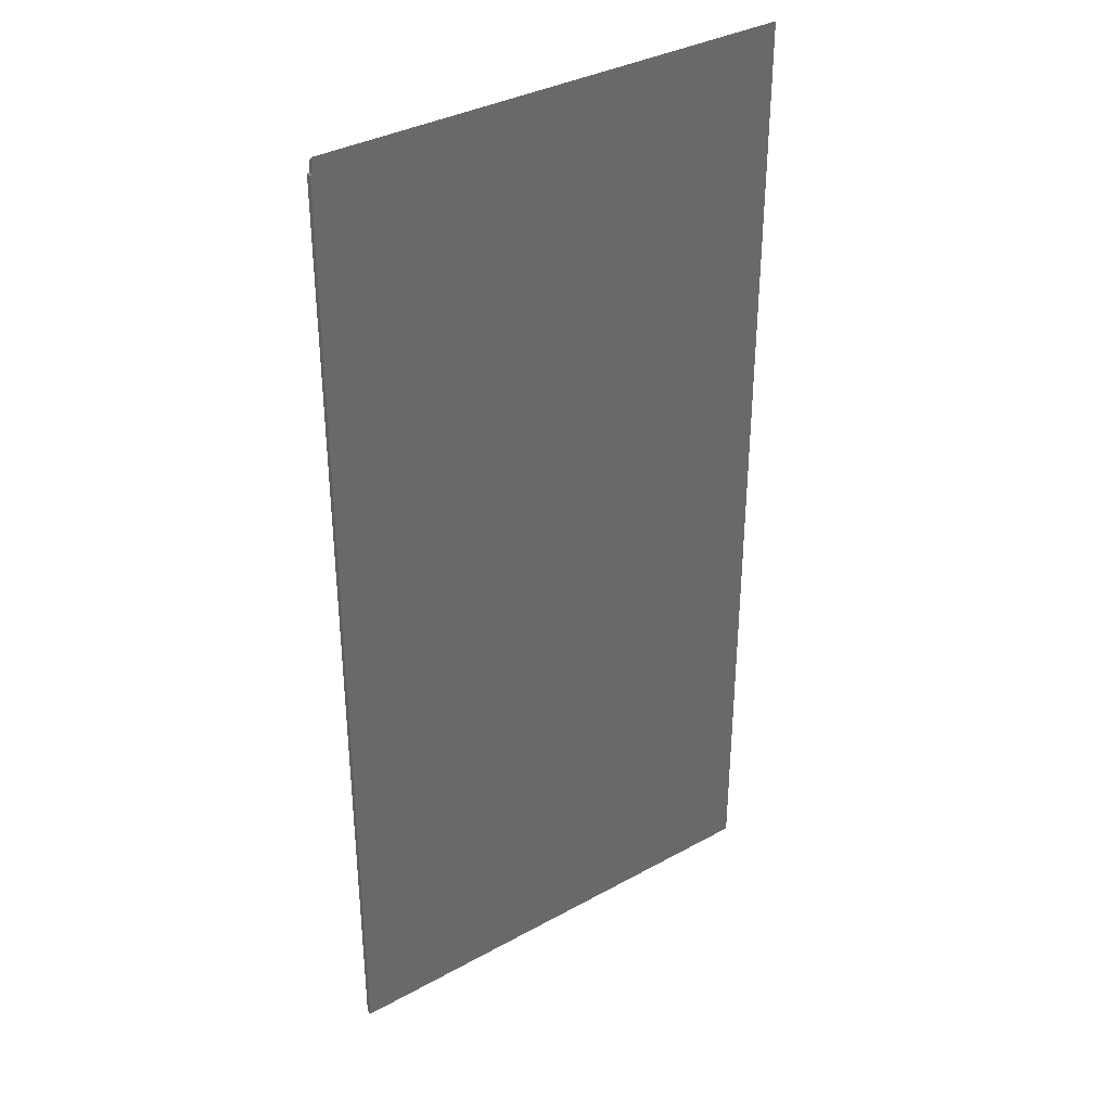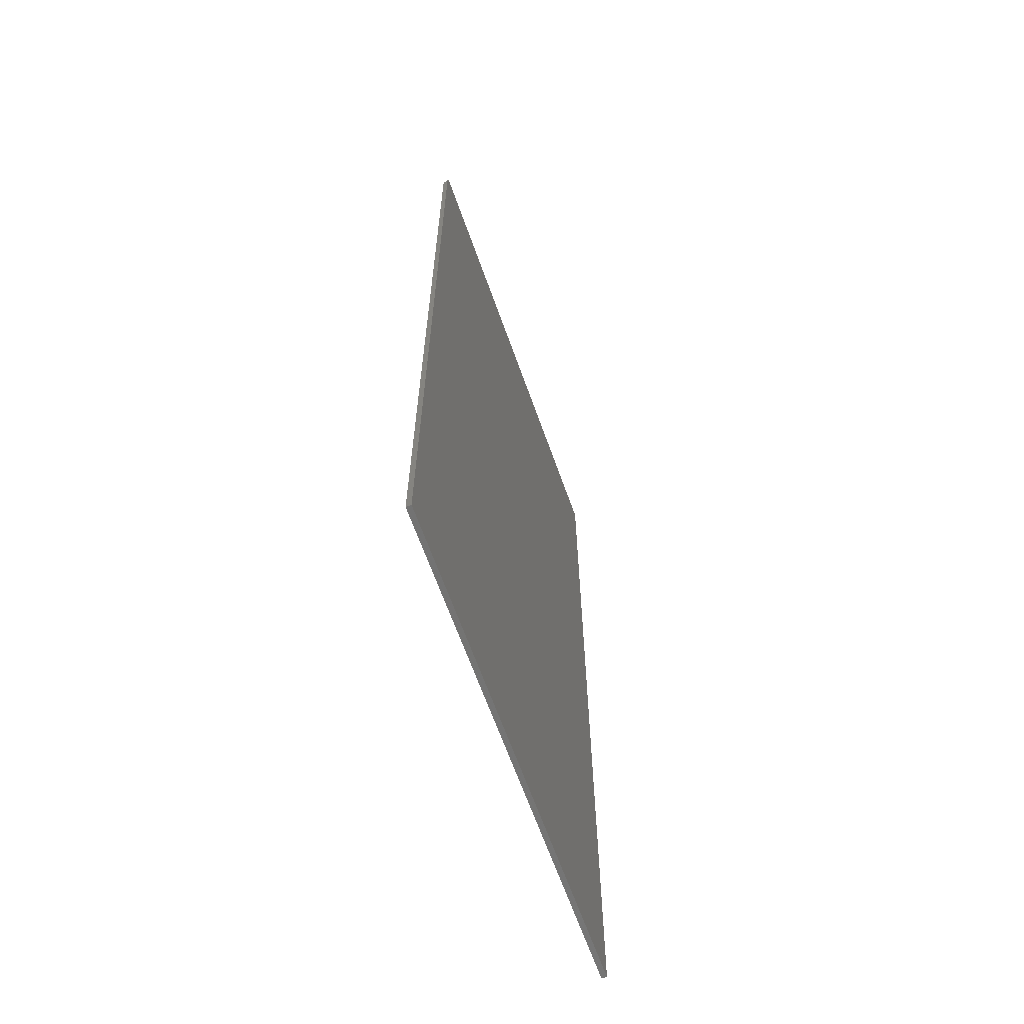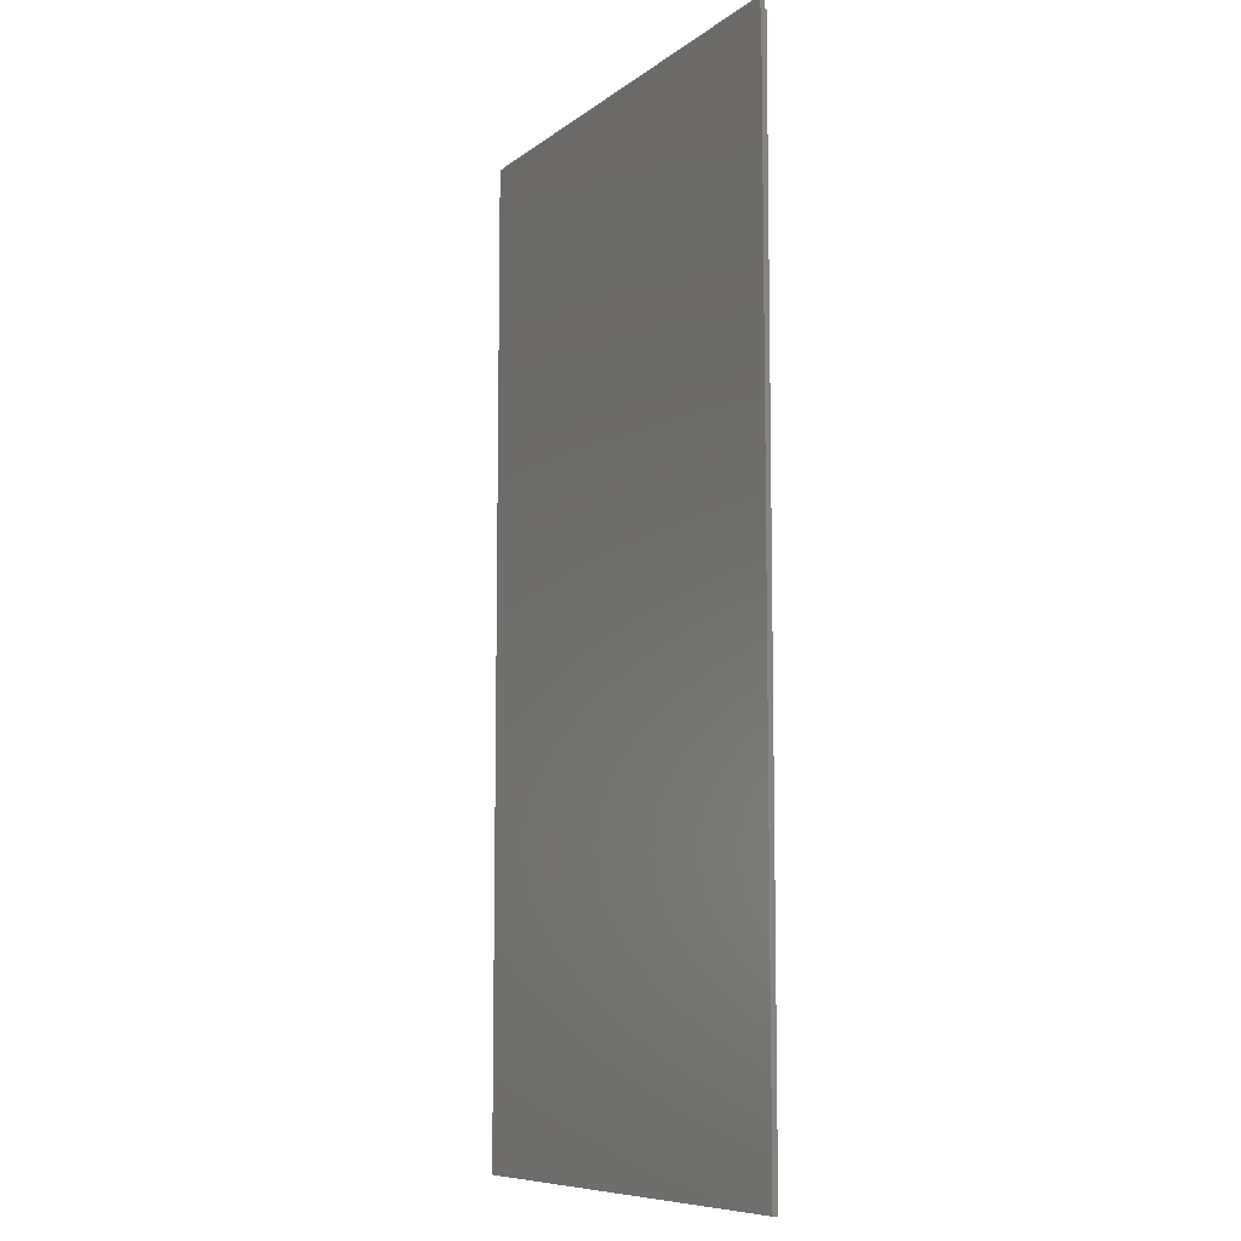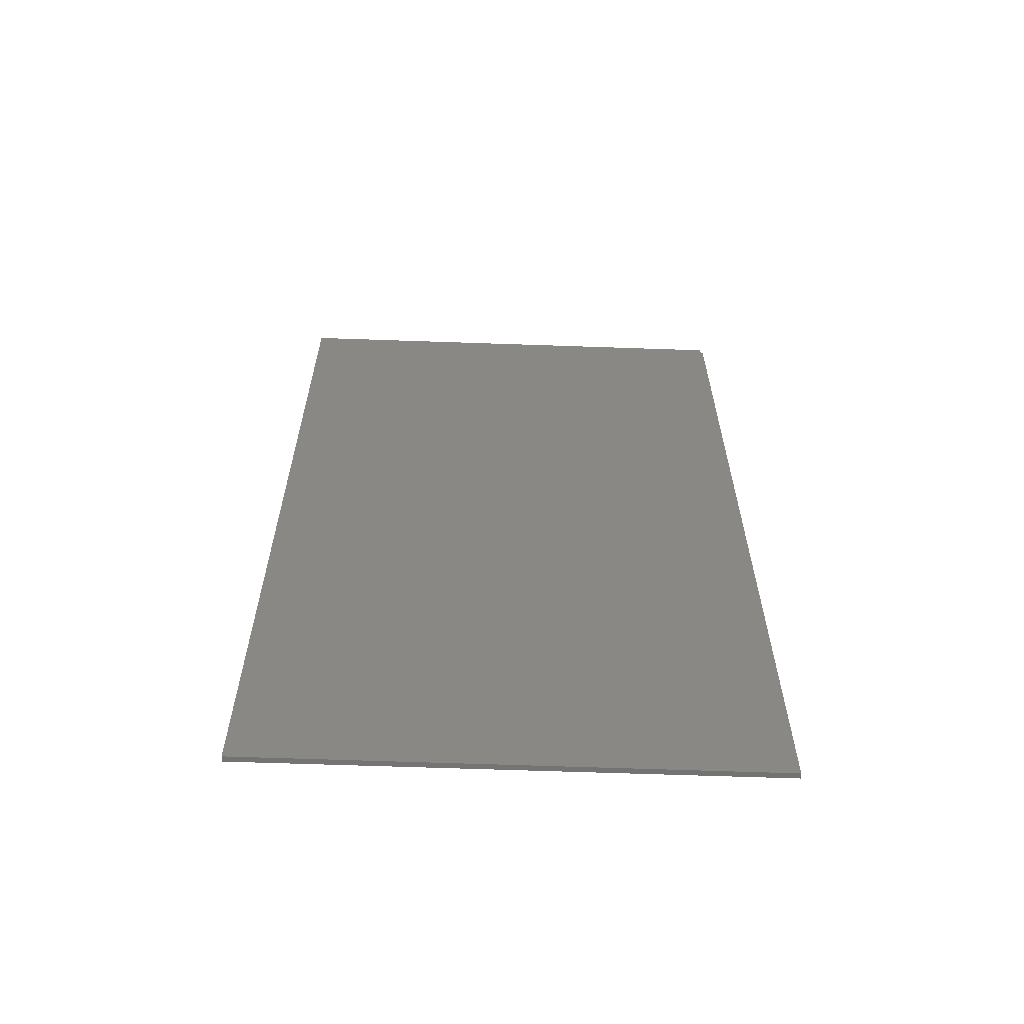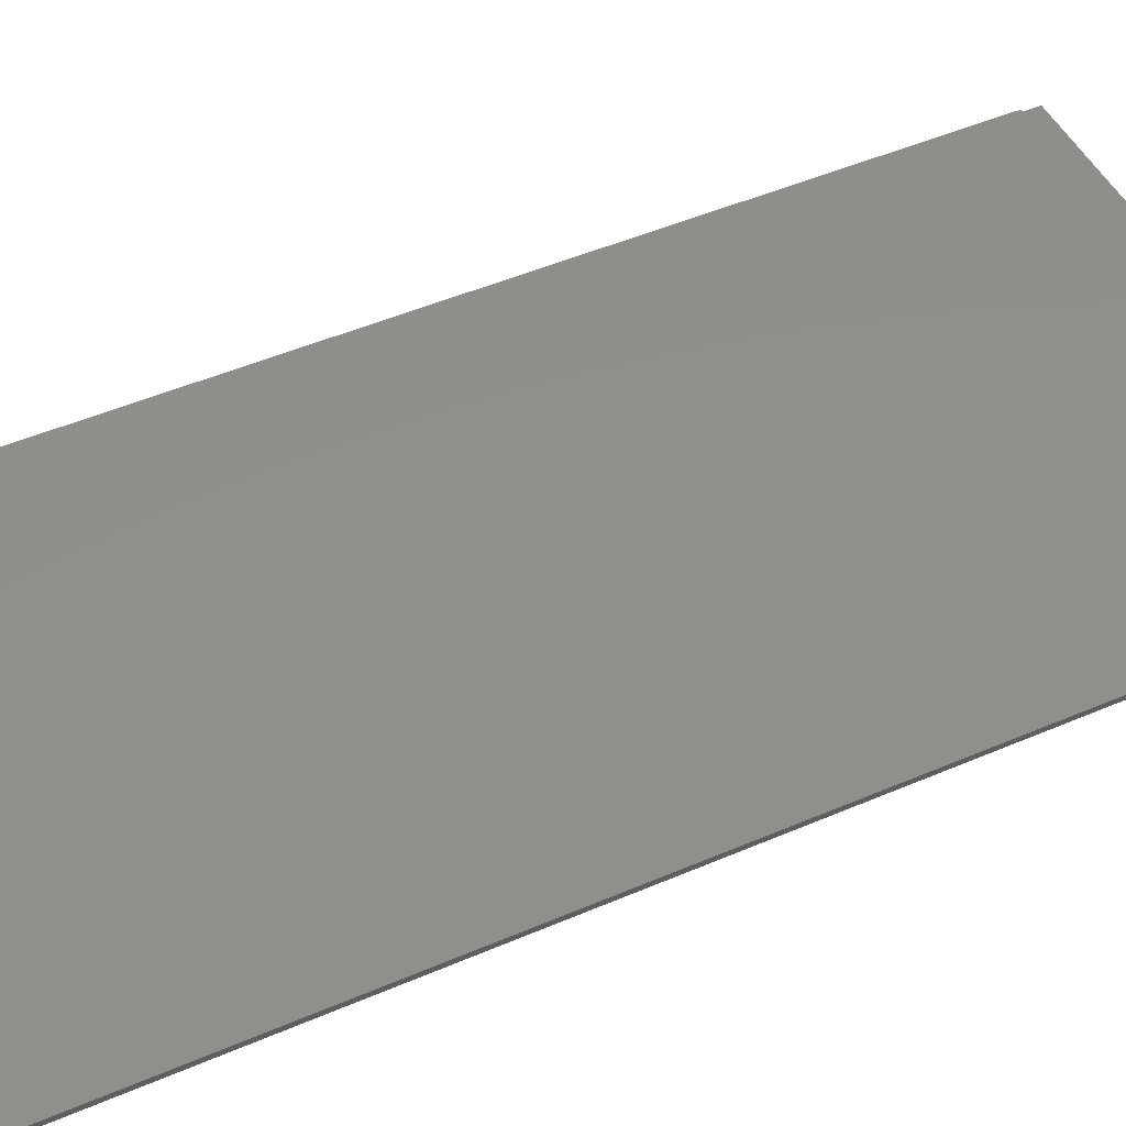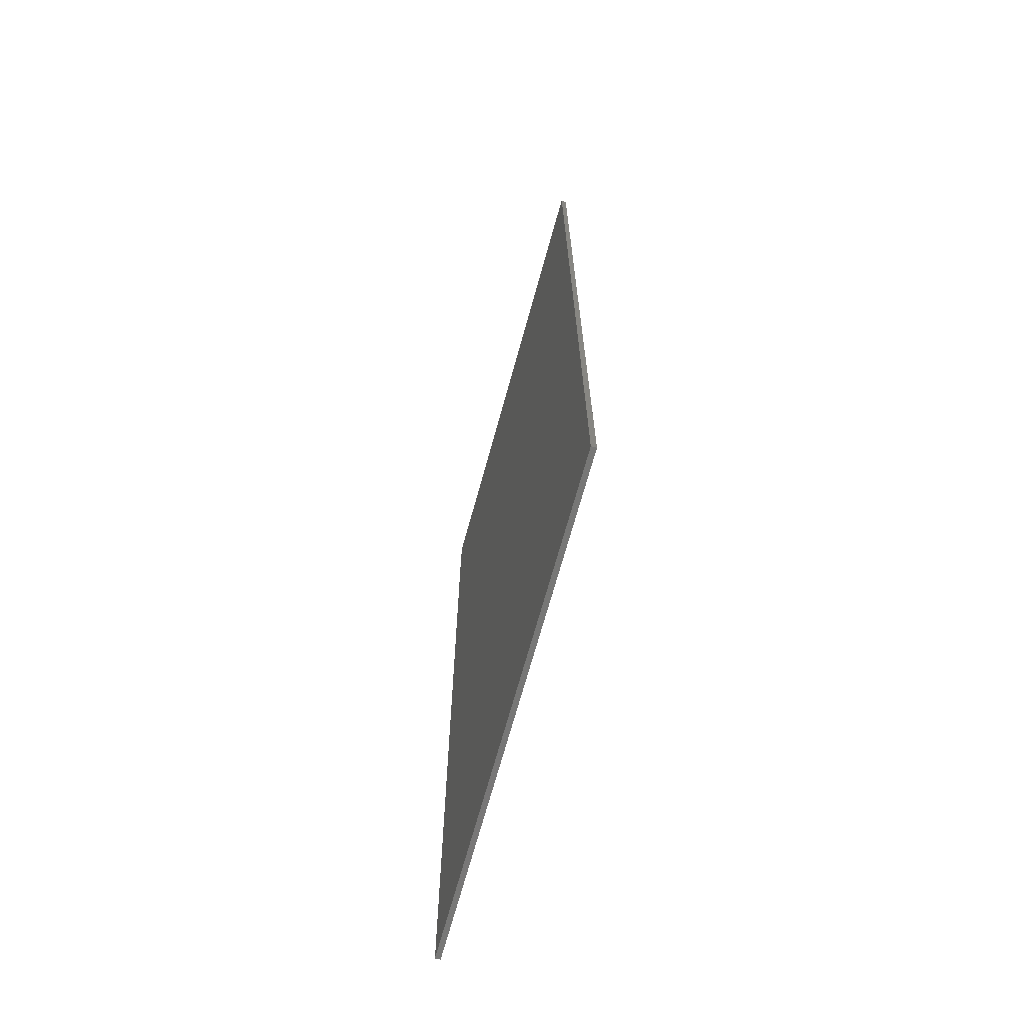
<metadata>
{"format":"stl","ext":"stl","renderer":"f3d","projection":"perspective","resolution":1024,"background":"white","views":[{"elev":35.4,"azim":143.9,"up":"+Z"},{"elev":-65.4,"azim":109.6,"up":"+Z"},{"elev":-8.8,"azim":61.2,"up":"+Z"},{"elev":-64.0,"azim":-2.0,"up":"+Z"},{"elev":48.0,"azim":-115.8,"up":"+Y"},{"elev":-69.8,"azim":-105.4,"up":"+Z"}]}
</metadata>
<code>
# stl→obj: 12 verts, 20 faces
v 0.3672 -0.007812 0.7266
v 0.3672 2.051e-16 0.7266
v 0.3672 -0.007812 0.7422
v 0.3672 4.38e-17 0.75
v -0.375 -0.007812 0.7422
v -0.375 -0.007812 -0.75
v 0.3711 -0.007812 -0.75
v 0.3711 -0.007812 0.7266
v -0.375 1.665e-16 0.75
v -0.375 0 -0.75
v 0.3711 2.053e-16 0.7266
v 0.3711 4.141e-17 -0.75
f 1 2 3
f 3 2 4
f 5 1 3
f 6 7 8
f 6 8 1
f 6 1 5
f 5 9 6
f 6 9 10
f 10 9 4
f 10 4 2
f 10 2 11
f 10 11 12
f 3 4 5
f 5 4 9
f 6 10 7
f 7 10 12
f 8 11 1
f 1 11 2
f 7 12 8
f 8 12 11

</code>
